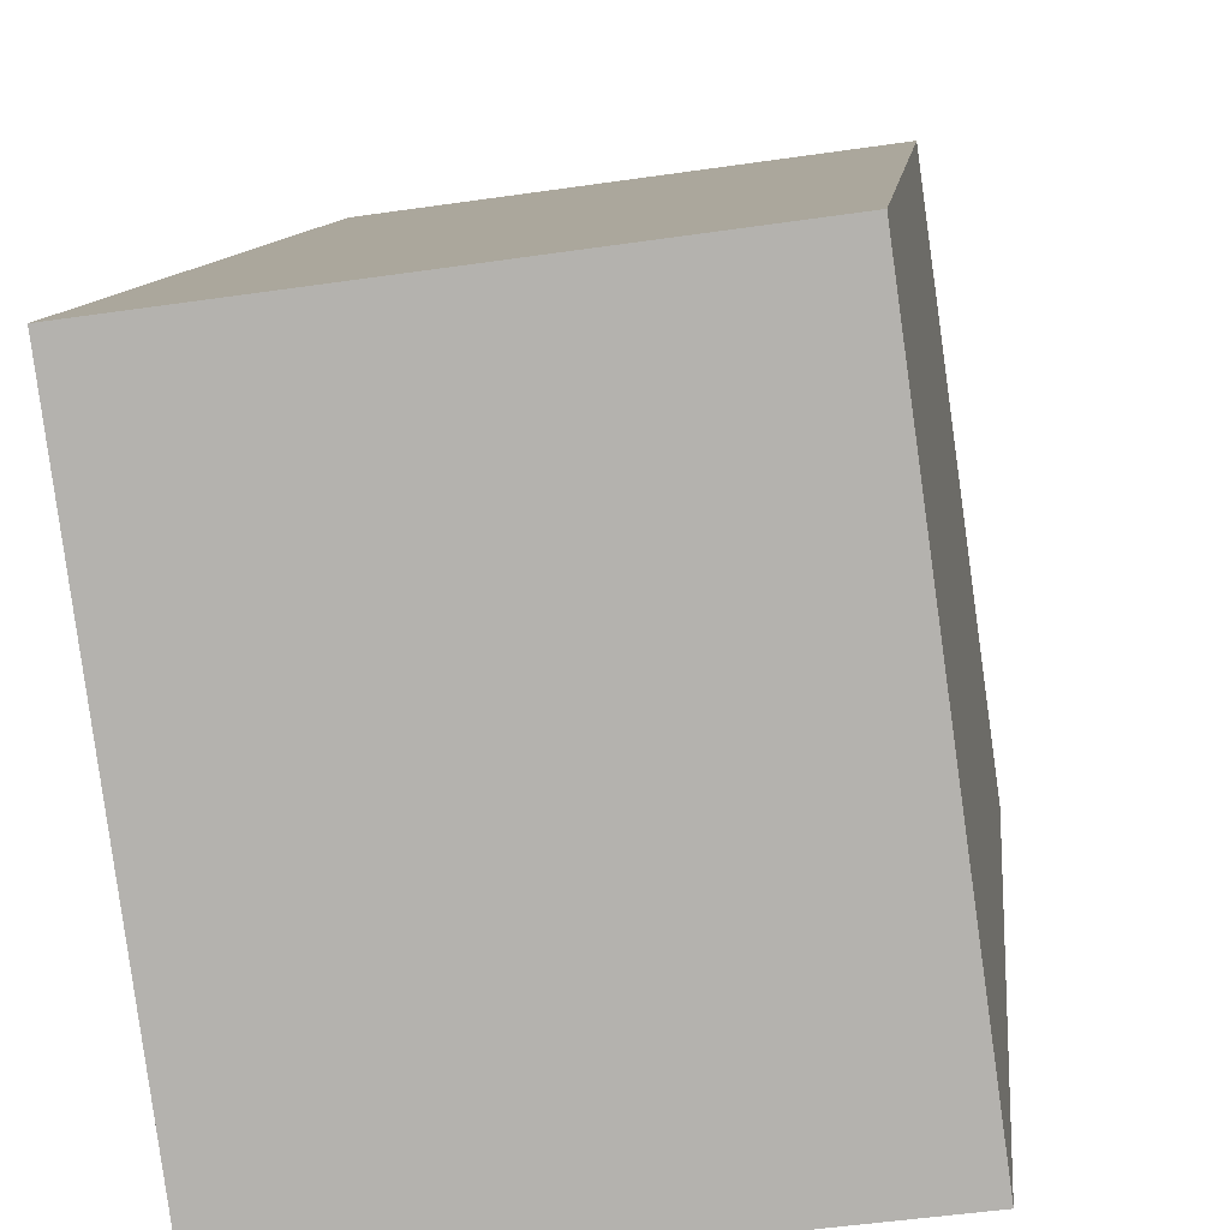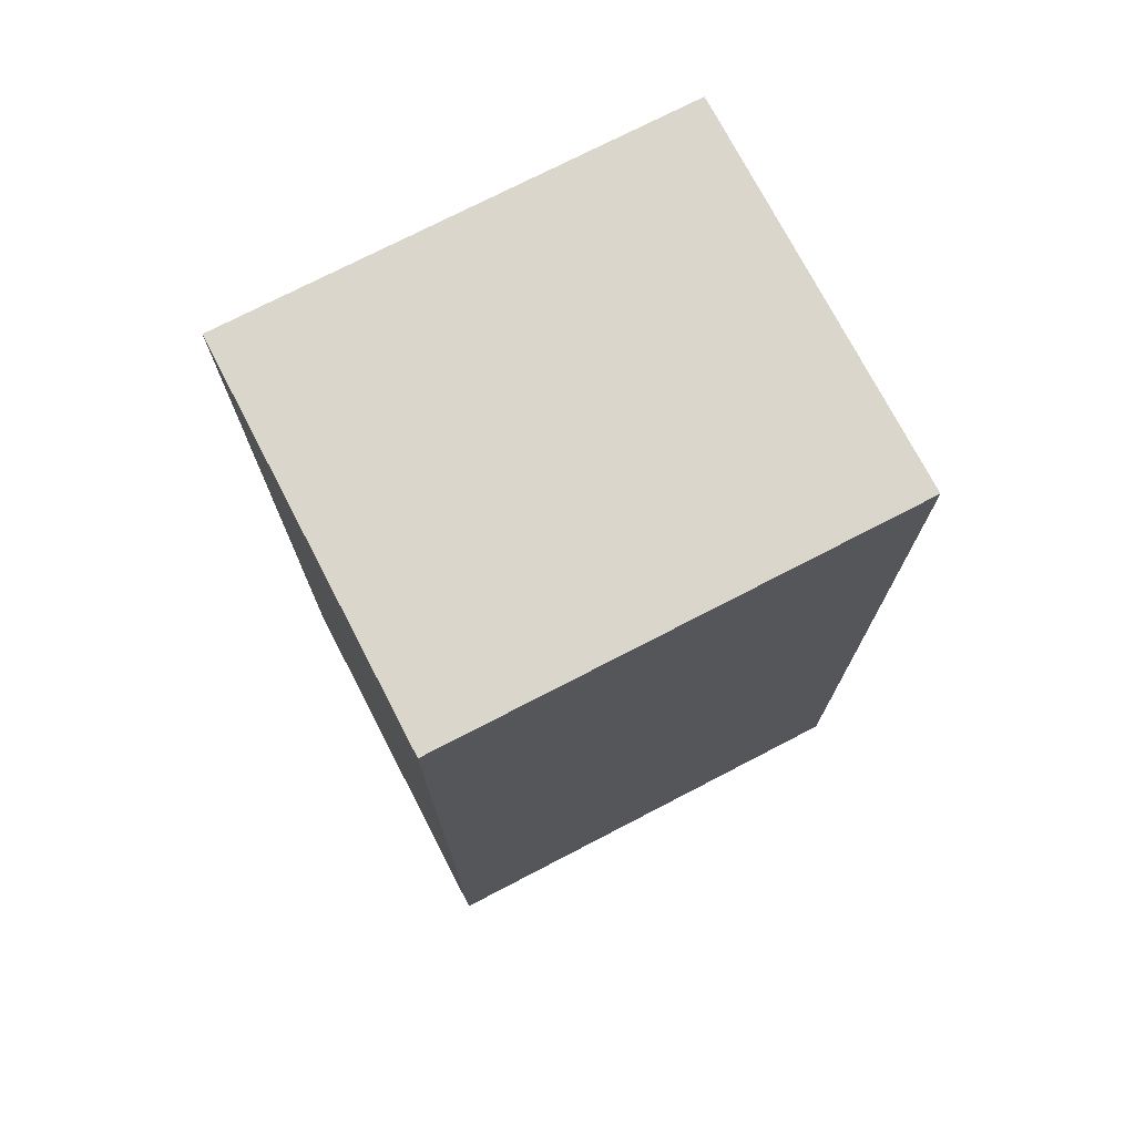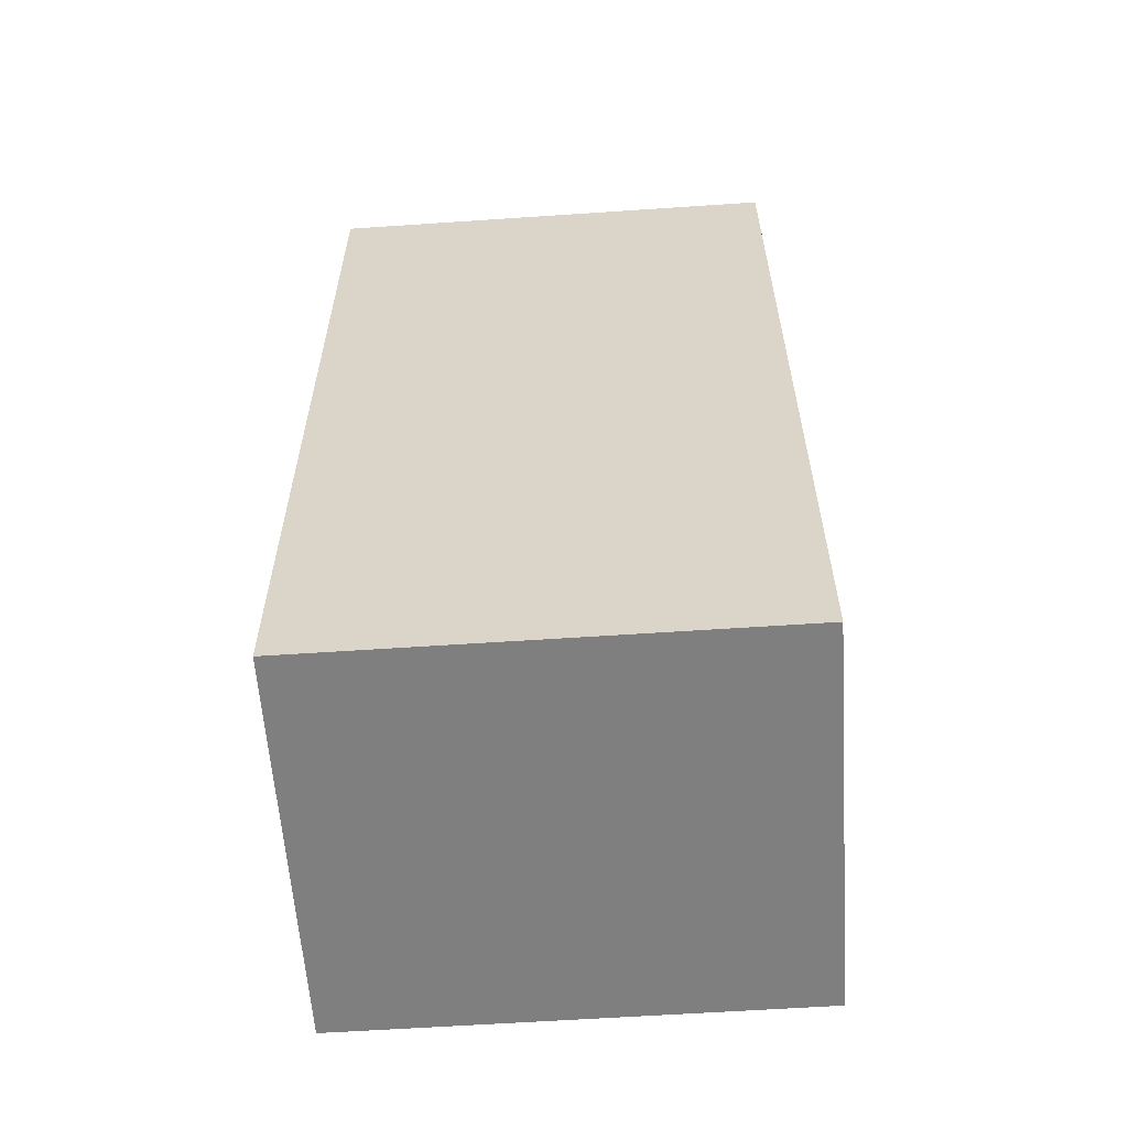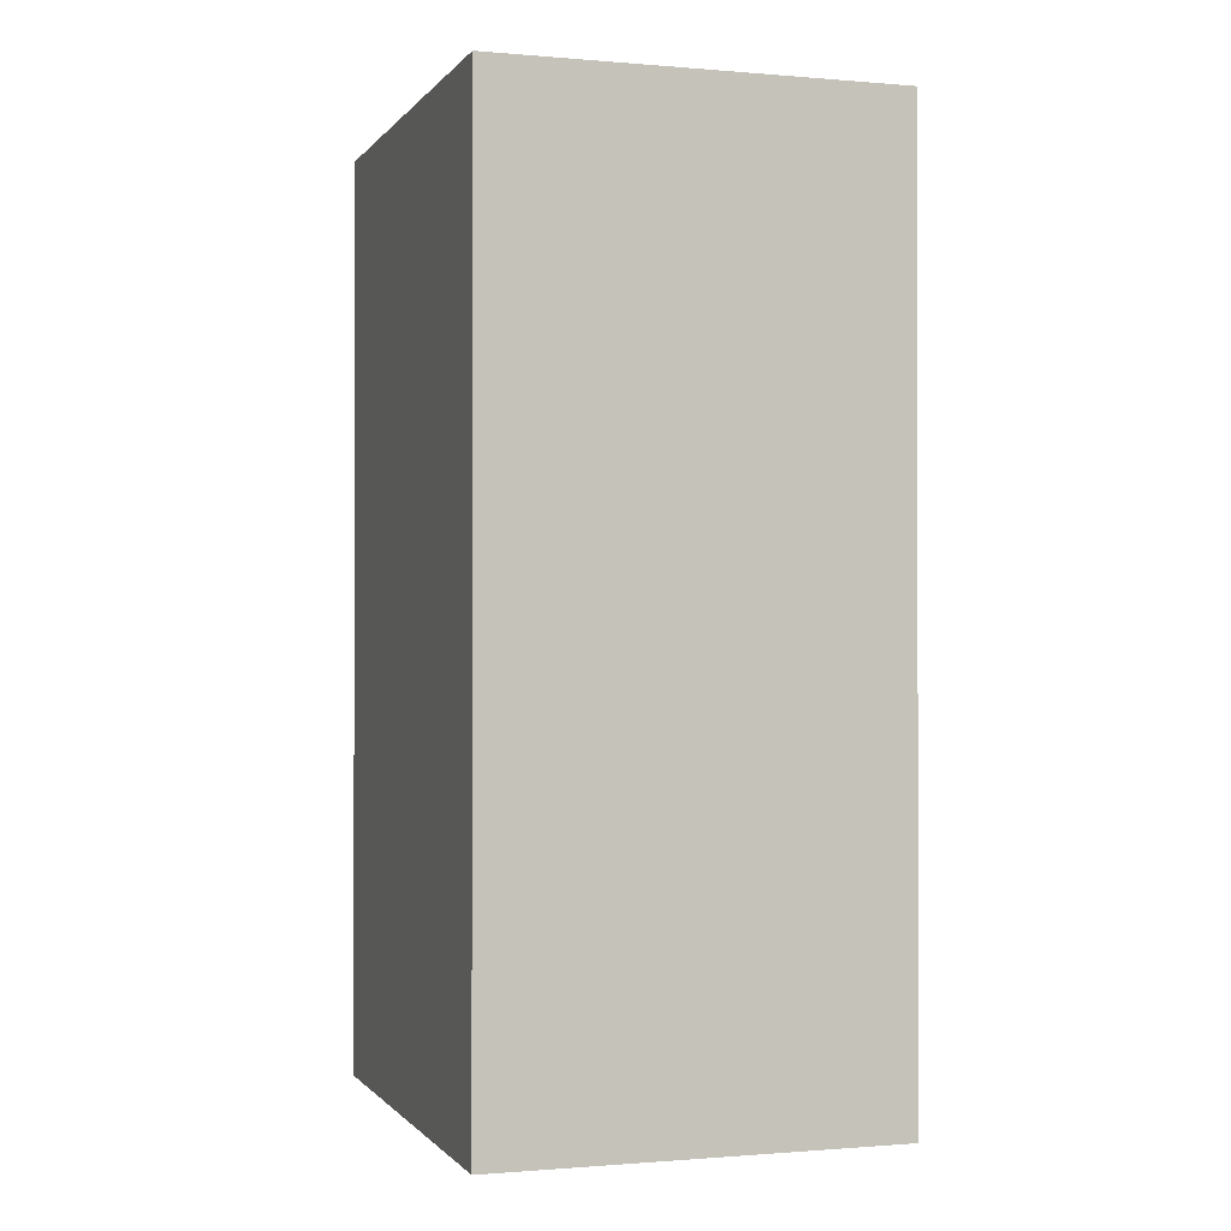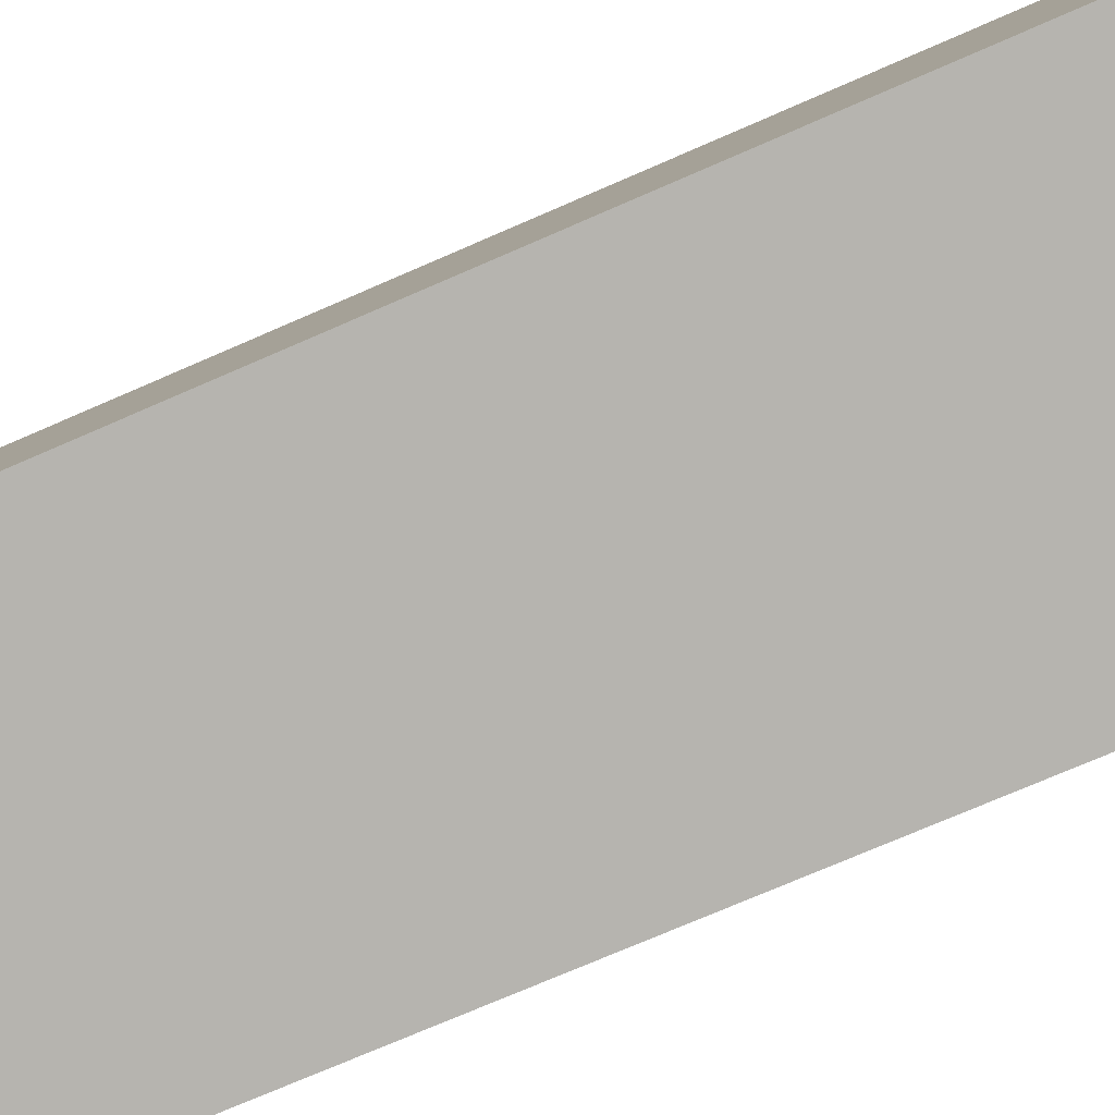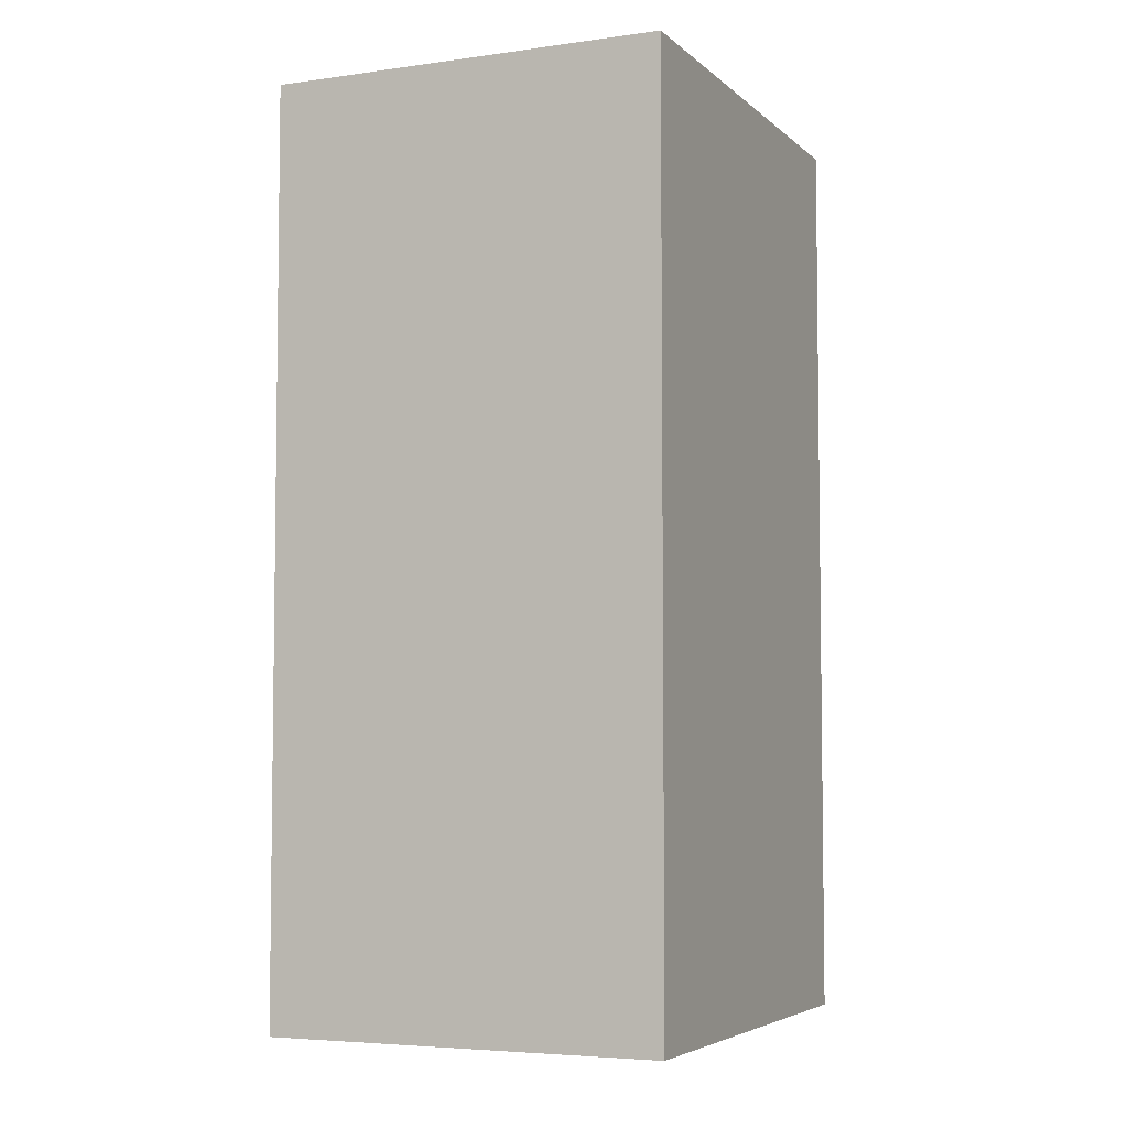
<metadata>
{"format":"obj","ext":"obj","renderer":"f3d","projection":"perspective","resolution":1024,"background":"white","views":[{"elev":9.0,"azim":5.3,"up":"+Z"},{"elev":74.1,"azim":54.7,"up":"+Y"},{"elev":-59.7,"azim":-93.9,"up":"+Y"},{"elev":-0.7,"azim":154.1,"up":"+Y"},{"elev":-74.0,"azim":113.5,"up":"+Z"},{"elev":-5.0,"azim":16.0,"up":"+Y"}]}
</metadata>
<code>
v  0.483 6.896 -3.495
v  2.97 6.896 0.41
v  3.453 6.896 -3.085
v  0 6.896 4.223e-16
v  3.453 1.889e-16 -3.085
v  0.483 2.14e-16 -3.495
v  0 0 0
v  2.97 -2.511e-17 0.41
g defaultobject
f 1 2 3
f 2 1 4
f 5 1 3
f 1 5 6
f 6 4 1
f 4 6 7
f 7 2 4
f 2 7 8
f 8 3 2
f 3 8 5
f 8 6 5
f 6 8 7

</code>
